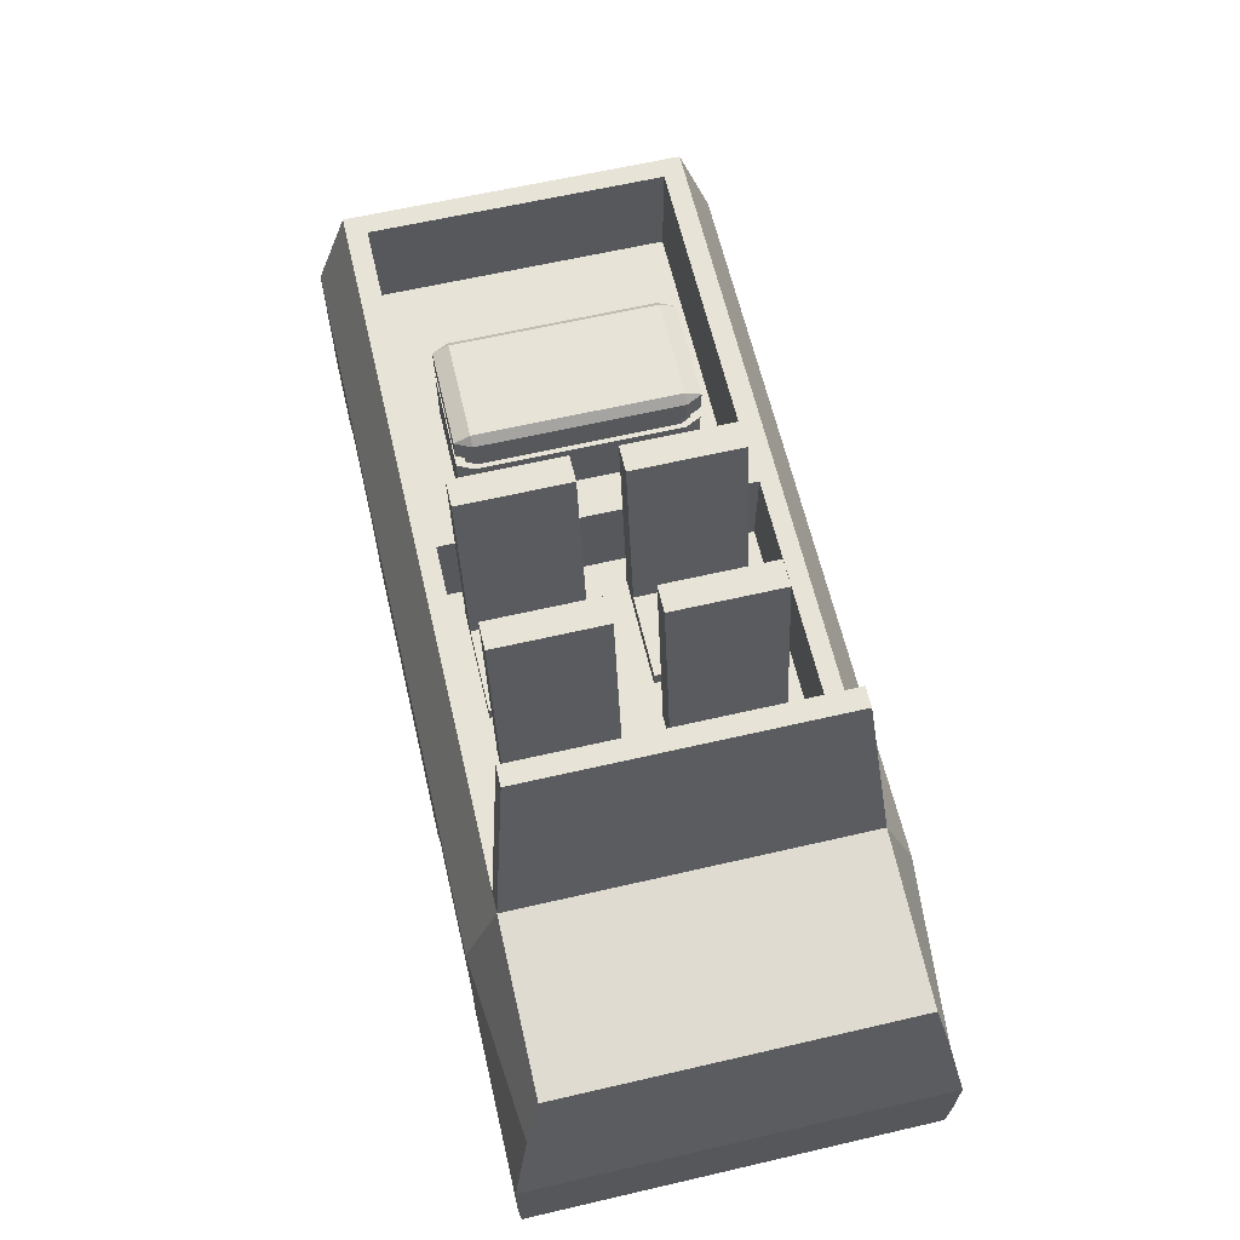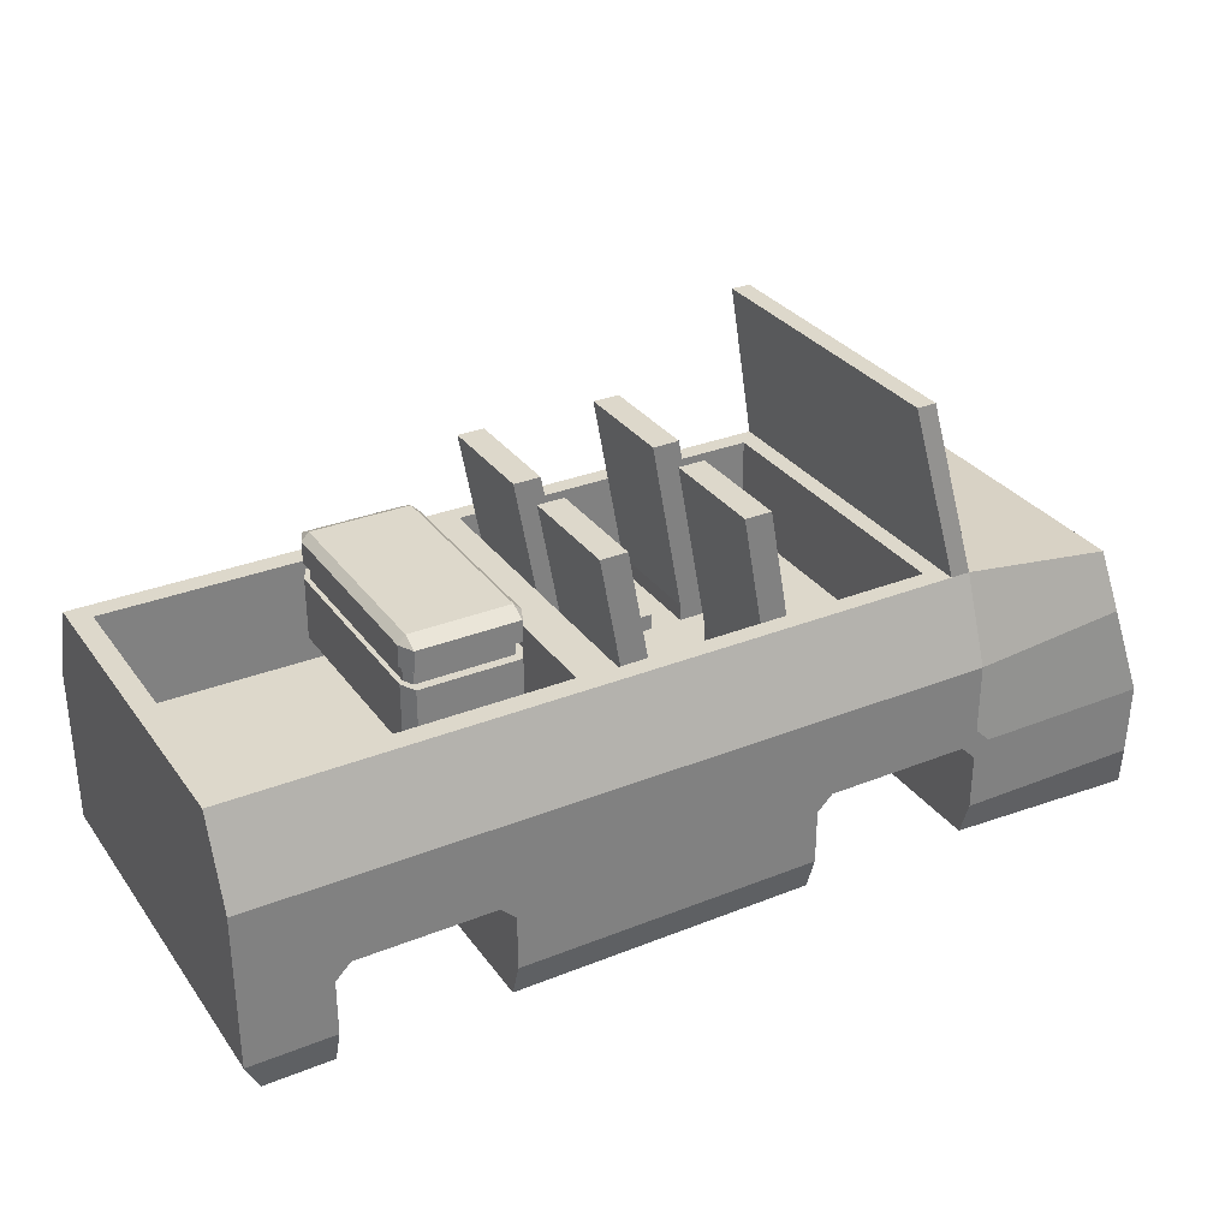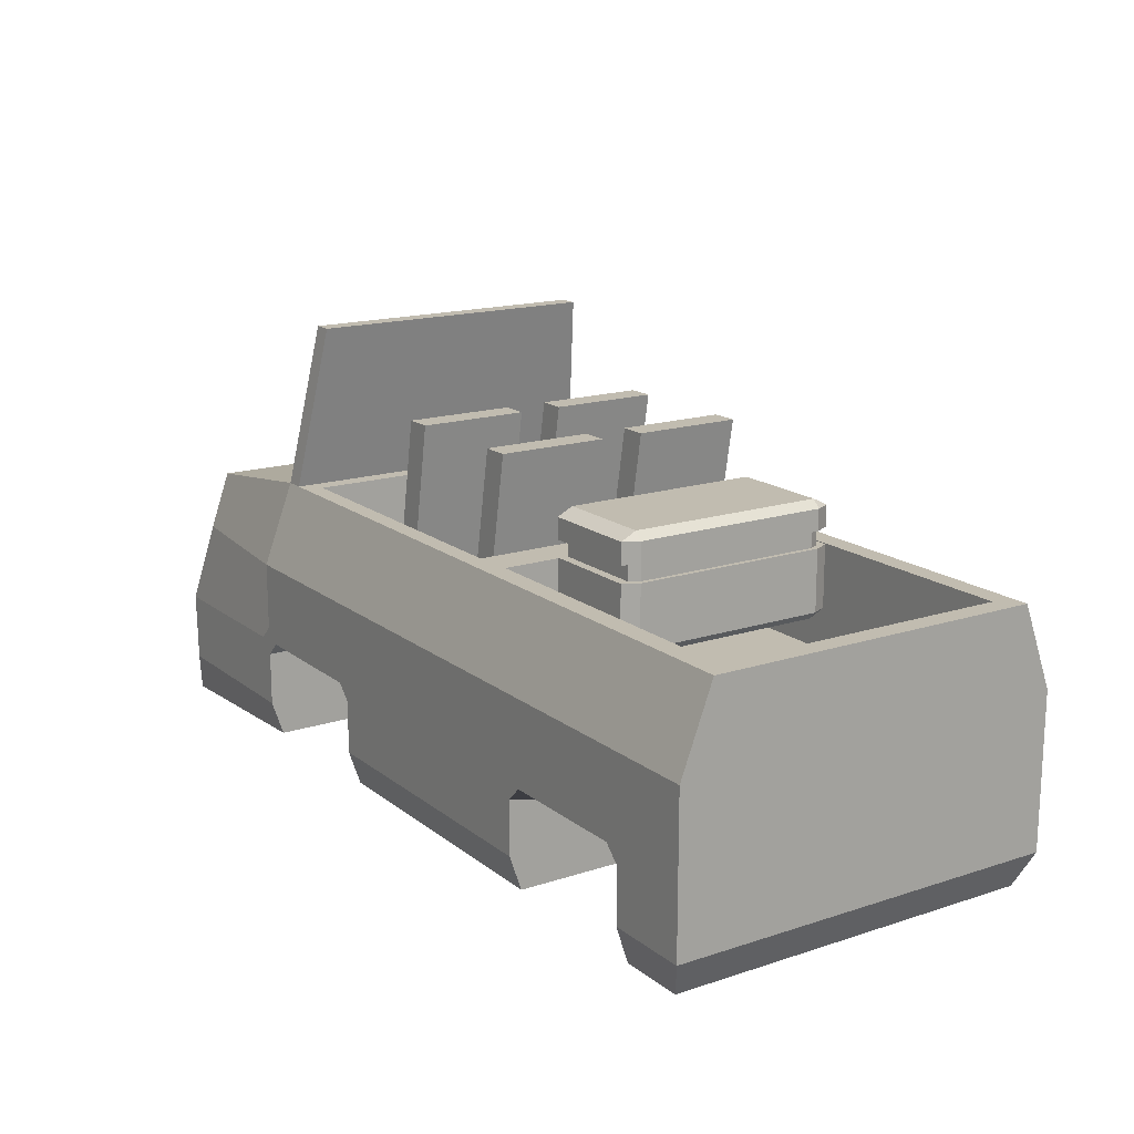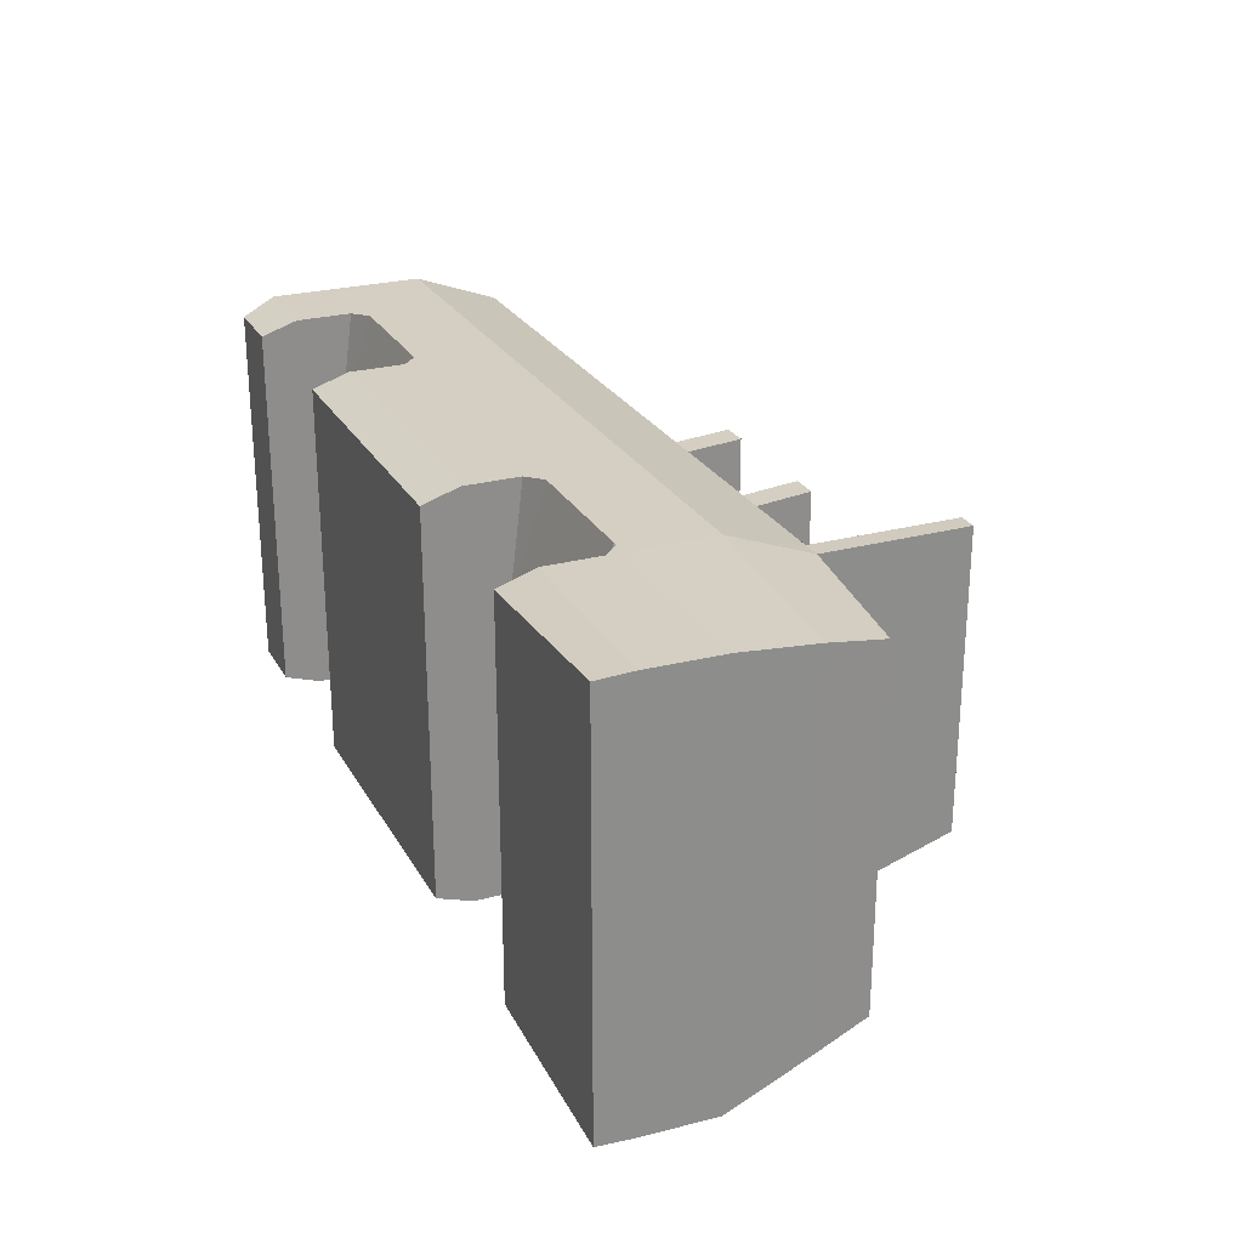
<metadata>
{"format":"obj","ext":"obj","renderer":"f3d","projection":"perspective","resolution":1024,"background":"white","views":[{"elev":62.7,"azim":76.8,"up":"+Y"},{"elev":31.1,"azim":-29.7,"up":"+Y"},{"elev":16.4,"azim":-123.5,"up":"+Y"},{"elev":25.6,"azim":66.5,"up":"+Z"}]}
</metadata>
<code>
o Cube
v 0.8103 1 -1
v 0.8103 -0.6246 -1.117
v 0.8103 1 1
v 0.8103 -0.6246 1.117
v -1 1 -1
v -1 -0.6246 -1.117
v -1 1 0.8773
v -1 -0.6246 1.117
v -2.49 0 1.188
v -2.368 1 0.8773
v 2.791 0.8666 -1
v 2.791 0.8666 1
v -2.368 1 -0.8773
v 2.981 0 -1.188
v 2.981 0 1.188
v -2.49 0 -1.188
v 1.851 1 1
v 1.851 1 -1
v -1.989 1 -0.8773
v -1.989 1 0.8773
v 2.965 -0.6348 -1.177
v 2.965 -0.6348 1.177
v -2.388 -0.6348 1.117
v -2.388 -0.6348 -1.117
v 1.851 -0.6348 -1.117
v -1.989 -0.6348 -1.117
v -1.989 -0.6348 1.117
v 1.851 -0.6348 1.117
v -1 0.5 1.188
v 0.8103 0.5 -1.188
v 0.8103 0.5 1.188
v -1 0.5 -1.188
v -2.49 0.5 1.188
v 2.869 0.5 -1.087
v 2.869 0.5 1.087
v -2.49 0.5 -1.188
v 1.851 0.5 -1.188
v 1.851 0.5 1.188
v -1.989 0.5 1.188
v -1.989 0.5 -1.188
v 1.736 0 1.188
v 1.628 1 -0.8922
v 1.736 0 -1.188
v 1.628 1 0.8922
v 1.736 0.5 1.188
v 1.736 0.5 -1.188
v 1.511 2.007 0.8869
v 1.627 2.007 0.8869
v 1.627 2.007 -0.8869
v 1.511 2.007 -0.8869
v -0.3557 -0.6246 -1.117
v -0.4784 1 0.8773
v -0.3557 -0.6246 1.117
v -0.4784 1 -0.8773
v -0.3557 0 -1.188
v -0.3557 0 1.188
v -0.3557 0.5 -1.188
v -0.3557 0.5 1.188
v -0.2479 1 0.8922
v -1 1 1
v -2.49 1 1
v -2.49 1 -1
v -1.989 1 -1
v -1 1 -0.8773
v -1.989 1 1
v -0.2479 1 -0.8922
v -1 0.3733 0.8773
v -1 0.3733 -0.8773
v -1.989 0.3733 -0.8773
v -1.989 0.3733 0.8773
v -0.4784 0.3733 0.8773
v -2.368 0.3733 0.8773
v -2.368 0.3733 -0.8773
v -0.4784 0.3733 -0.8773
v -1.989 -0.4192 -1.188
v -2.49 -0.4192 -1.188
v -2.49 -0.4192 1.188
v -1.989 -0.4192 1.188
v 0.8103 -0.4141 -1.188
v 0.8103 -0.4141 1.188
v -1 -0.4141 -1.188
v -1 -0.4141 1.188
v -0.3557 -0.4141 1.188
v -0.3557 -0.4141 -1.188
v 2.969 -0.4192 -1.188
v 1.851 -0.4192 -1.188
v 1.851 -0.4192 1.188
v 2.969 -0.4192 1.188
v 0.8996 0 -1.188
v 0.8103 -0.08928 -1.188
v 0.721 0 -1.188
v 0.8103 0.08928 -1.188
v -1.089 0 1.188
v -1 -0.08928 1.188
v -0.9107 0 1.188
v -1 0.08928 1.188
v 0.8103 -0.08928 1.188
v 0.8996 0 1.188
v 0.8103 0.08928 1.188
v 0.721 0 1.188
v -1 -0.08928 -1.188
v -1.089 0 -1.188
v -1 0.08928 -1.188
v -0.9107 0 -1.188
v 1.851 -0.08928 -1.188
v 1.762 0 -1.188
v 1.851 0.08928 -1.188
v 1.94 0 -1.188
v 1.762 0 1.188
v 1.851 -0.08928 1.188
v 1.94 0 1.188
v 1.851 0.08928 1.188
v -1.9 0 -1.188
v -1.989 -0.08928 -1.188
v -2.078 0 -1.188
v -1.989 0.08928 -1.188
v -1.989 -0.08928 1.188
v -1.9 0 1.188
v -1.989 0.08928 1.188
v -2.078 0 1.188
v -0.3557 1 -1
v 0.8103 1 -0.8922
v 1.736 1 -1
v 0.8103 1 0.8922
v 1.736 1 1
v -0.3557 1 1
v 0.8103 0.4478 -0.8922
v 0.8103 0.4478 0.8922
v -0.2479 0.4478 -0.8922
v 1.628 0.4478 -0.8922
v 1.628 0.4478 0.8922
v -0.2479 0.4478 0.8922
v -1 -0.6246 -0.7846
v -1 -0.6246 0.7846
v 0.8103 -0.6246 0.7846
v 0.8103 -0.6246 -0.7846
v 2.791 0.8666 -0.7026
v 2.791 0.8666 0.7026
v -2.49 1 0.7026
v -2.49 1 -0.7026
v 2.981 0 -0.8344
v 2.981 0 0.8344
v -2.49 0 0.8344
v -2.49 0 -0.8344
v 1.851 1 0.7026
v 1.851 1 -0.7026
v 2.965 -0.6348 -0.8266
v 2.965 -0.6348 0.8266
v -2.388 -0.6348 0.7846
v -2.388 -0.6348 -0.7846
v 1.851 -0.6348 -0.7846
v 1.851 -0.6348 0.7846
v -1.989 -0.6348 0.7846
v -1.989 -0.6348 -0.7846
v 2.869 0.5 -0.7635
v 2.869 0.5 0.7635
v -2.49 0.5 0.8344
v -2.49 0.5 -0.8344
v 1.736 -0.2053 -0.5584
v 1.736 -0.2053 0.5584
v 1.736 1 0.7026
v 1.736 1 -0.7026
v 1.627 2.007 0.6231
v 1.627 2.007 -0.6231
v 1.511 2.007 0.6231
v 1.511 2.007 -0.6231
v -0.3557 -0.6246 -0.7846
v -0.3557 -0.6246 0.7846
v -0.3557 1 -0.7026
v -0.3557 1 0.7026
v -2.368 1 0.6164
v -2.368 1 -0.6164
v -0.4784 1 -0.6164
v -0.4784 1 0.6164
v -1 0.3733 0.6164
v -1 0.3733 -0.6164
v -1.989 0.3733 -0.6164
v -1.989 0.3733 0.6164
v -2.368 0.3733 0.6164
v -2.368 0.3733 -0.6164
v -0.4784 0.3733 -0.6164
v -0.4784 0.3733 0.6164
v -2.49 -0.4192 -0.8344
v -2.49 -0.4192 0.8344
v -1.989 -0.4192 0.8344
v -1.989 -0.4192 -0.8344
v -1 -0.4141 0.8344
v -1 -0.4141 -0.8344
v 0.8103 -0.4141 -0.8344
v 0.8103 -0.4141 0.8344
v 1.851 -0.4192 -0.8344
v 1.851 -0.4192 0.8344
v 2.969 -0.4192 0.8344
v 2.969 -0.4192 -0.8344
v 0.8996 -0.2053 -0.5584
v 0.8996 -0.2053 0.5584
v 0.8103 -0.08928 0.8344
v 0.8103 -0.08928 -0.8344
v -1.089 -0.2053 0.5584
v -1.089 -0.2053 -0.5584
v -1 -0.08928 -0.8344
v -1 -0.08928 0.8344
v 1.851 -0.08928 -0.8344
v 1.851 -0.08928 0.8344
v 1.762 0 0.8344
v 1.762 0 -0.8344
v -1.989 -0.08928 0.8344
v -1.989 -0.08928 -0.8344
v -1.9 -0.2053 -0.5584
v -1.9 -0.2053 0.5584
v 1.628 1 0.6268
v 1.628 1 -0.6268
v -0.2479 1 -0.6268
v -0.2479 1 0.6268
v 0.8103 0.4478 -0.6268
v 0.8103 0.4478 0.6268
v 1.628 0.4478 0.6268
v 1.628 0.4478 -0.6268
v -0.2479 0.4478 -0.6268
v -0.2479 0.4478 0.6268
f 19 13 73 69
f 58 126 60 29
f 207 117 78 185
f 168 135 4 53
f 86 85 21 25
f 57 121 1 30
f 83 56 95 94 82
f 195 89 43 159
f 56 58 29 96 95
f 188 201 101 81
f 158 140 62 36
f 156 138 12 35
f 54 64 68 74
f 76 75 26 24
f 145 17 12 138
f 45 41 109 112 38
f 39 65 61 33
f 37 18 11 34
f 46 123 18 37
f 16 115 114 75 76
f 161 125 47 165
f 203 105 86 191
f 29 60 65 39
f 93 96 29 39 119 118
f 171 10 72 179
f 81 101 104 55 84
f 151 25 21 147
f 153 27 23 149
f 88 87 28 22
f 193 88 22 148
f 78 77 23 27
f 185 78 27 153
f 183 76 24 150
f 191 86 25 151
f 5 32 40 63
f 100 99 31 58 56
f 125 45 38 17
f 108 107 37 34 14
f 159 43 106 206
f 17 38 35 12
f 142 156 35 15
f 144 158 36 16
f 190 197 97 80
f 63 40 36 62
f 199 93 118 210
f 55 57 30 92 91
f 3 31 45 125
f 84 55 91 90 79
f 42 122 127 130
f 80 97 100 56 83
f 30 1 123 46
f 165 47 48 163
f 146 18 49 164
f 125 17 48 47
f 18 123 50 49
f 31 99 98 41 45
f 32 103 102 113 116 40
f 104 103 32 57 55
f 105 108 14 85 86
f 32 5 121 57
f 134 168 53 8
f 31 3 126 58
f 212 42 130 218
f 52 7 60 126
f 172 13 62 140
f 19 64 5 63
f 7 20 65 60
f 13 19 63 62
f 20 10 61 65
f 64 54 121 5
f 174 52 126 170
f 182 175 67 71
f 177 69 73 180
f 176 68 69 177
f 64 19 69 68
f 7 52 71 67
f 173 54 74 181
f 10 20 70 72
f 20 7 67 70
f 144 16 76 183
f 117 120 9 77 78
f 120 119 39 33 9
f 40 116 115 16 36
f 6 81 84 51
f 4 80 83 53
f 53 83 82 8
f 133 188 81 6
f 135 190 80 4
f 51 84 79 2
f 15 111 110 87 88
f 142 15 88 193
f 38 112 111 15 35
f 43 46 37 107 106
f 89 90 91 92
f 93 94 95 96
f 97 98 99 100
f 101 102 103 104
f 105 106 107 108
f 109 110 111 112
f 113 114 115 116
f 117 118 119 120
f 196 98 97 197
f 200 102 101 201
f 204 110 109 205
f 208 114 113 209
f 89 92 30 46 43
f 66 122 1 121
f 122 42 123 1
f 44 124 3 125
f 211 44 125 161
f 124 59 126 3
f 213 66 121 169
f 216 128 131 217
f 216 220 132 128
f 59 124 128 132
f 124 44 131 128
f 122 66 129 127
f 214 59 132 220
f 66 213 219 129
f 213 214 220 219
f 127 129 219 215
f 215 219 220 216
f 127 215 218 130
f 215 216 217 218
f 59 214 170 126
f 214 213 169 170
f 42 212 162 123
f 212 211 161 162
f 117 207 210 118
f 207 208 209 210
f 105 203 206 106
f 203 204 205 206
f 93 199 202 94
f 199 200 201 202
f 89 195 198 90
f 195 196 197 198
f 14 141 194 85
f 141 142 193 194
f 2 79 189 136
f 136 189 190 135
f 8 82 187 134
f 134 187 188 133
f 9 143 184 77
f 143 144 183 184
f 52 174 182 71
f 174 173 181 182
f 67 175 178 70
f 175 176 177 178
f 70 178 179 72
f 178 177 180 179
f 74 68 176 181
f 181 176 175 182
f 54 173 169 121
f 173 174 170 169
f 10 171 139 61
f 171 172 140 139
f 44 211 217 131
f 211 212 218 217
f 6 51 167 133
f 133 167 168 134
f 17 145 163 48
f 145 146 164 163
f 50 166 164 49
f 166 165 163 164
f 102 200 209 113
f 200 199 210 209
f 79 90 198 189
f 189 198 197 190
f 9 33 157 143
f 143 157 158 144
f 14 34 155 141
f 141 155 156 142
f 41 160 205 109
f 160 159 206 205
f 87 192 152 28
f 192 191 151 152
f 77 184 149 23
f 184 183 150 149
f 75 186 154 26
f 186 185 153 154
f 85 194 147 21
f 194 193 148 147
f 26 154 150 24
f 154 153 149 150
f 28 152 148 22
f 152 151 147 148
f 13 172 180 73
f 172 171 179 180
f 110 204 192 87
f 204 203 191 192
f 123 162 166 50
f 162 161 165 166
f 18 146 137 11
f 146 145 138 137
f 34 11 137 155
f 155 137 138 156
f 33 61 139 157
f 157 139 140 158
f 82 94 202 187
f 187 202 201 188
f 98 196 160 41
f 196 195 159 160
f 51 2 136 167
f 167 136 135 168
f 114 208 186 75
f 208 207 185 186
o Plane
v -0.1081 0.4266 -0.1202
v 0.5449 0.4266 -0.1202
v -0.1081 0.4266 -0.7731
v 0.5449 0.4266 -0.7731
v -0.1081 0.54 -0.1202
v 0.5449 0.54 -0.1202
v -0.1081 0.54 -0.7731
v 0.5449 0.54 -0.7731
v 0.05348 0.4266 -0.1202
v 0.05348 0.4266 -0.7731
v 0.05348 0.54 -0.1202
v 0.05348 0.54 -0.7731
v -0.2963 1.58 -0.7731
v -0.2963 1.58 -0.1202
v -0.1347 1.58 -0.7731
v -0.1347 1.58 -0.1202
v 0.733 0.4266 -0.1202
v 1.386 0.4266 -0.1202
v 0.733 0.4266 -0.7731
v 1.386 0.4266 -0.7731
v 0.733 0.54 -0.1202
v 1.386 0.54 -0.1202
v 0.733 0.54 -0.7731
v 1.386 0.54 -0.7731
v 0.8946 0.4266 -0.1202
v 0.8946 0.4266 -0.7731
v 0.8946 0.54 -0.1202
v 0.8946 0.54 -0.7731
v 0.5449 1.58 -0.7731
v 0.5449 1.58 -0.1202
v 0.7064 1.58 -0.7731
v 0.7064 1.58 -0.1202
v -0.1081 0.4266 0.794
v 0.5449 0.4266 0.794
v -0.1081 0.4266 0.141
v 0.5449 0.4266 0.141
v -0.1081 0.54 0.794
v 0.5449 0.54 0.794
v -0.1081 0.54 0.141
v 0.5449 0.54 0.141
v 0.05348 0.4266 0.794
v 0.05348 0.4266 0.141
v 0.05348 0.54 0.794
v 0.05348 0.54 0.141
v -0.2963 1.58 0.141
v -0.2963 1.58 0.794
v -0.1347 1.58 0.141
v -0.1347 1.58 0.794
v 0.733 0.4266 0.794
v 1.386 0.4266 0.794
v 0.733 0.4266 0.141
v 1.386 0.4266 0.141
v 0.733 0.54 0.794
v 1.386 0.54 0.794
v 0.733 0.54 0.141
v 1.386 0.54 0.141
v 0.8946 0.4266 0.794
v 0.8946 0.4266 0.141
v 0.8946 0.54 0.794
v 0.8946 0.54 0.141
v 0.5449 1.58 0.141
v 0.5449 1.58 0.794
v 0.7064 1.58 0.141
v 0.7064 1.58 0.794
f 229 230 224 222
f 231 226 228 232
f 222 224 228 226
f 223 221 225 227
f 230 223 227 232
f 229 222 226 231
f 221 229 231 225
f 224 230 232 228
f 227 225 234 233
f 221 223 230 229
f 234 236 235 233
f 232 227 233 235
f 231 232 235 236
f 225 231 236 234
f 245 246 240 238
f 247 242 244 248
f 238 240 244 242
f 239 237 241 243
f 246 239 243 248
f 245 238 242 247
f 237 245 247 241
f 240 246 248 244
f 243 241 250 249
f 237 239 246 245
f 250 252 251 249
f 248 243 249 251
f 247 248 251 252
f 241 247 252 250
f 261 262 256 254
f 263 258 260 264
f 254 256 260 258
f 255 253 257 259
f 262 255 259 264
f 261 254 258 263
f 253 261 263 257
f 256 262 264 260
f 259 257 266 265
f 253 255 262 261
f 266 268 267 265
f 264 259 265 267
f 263 264 267 268
f 257 263 268 266
f 277 278 272 270
f 279 274 276 280
f 270 272 276 274
f 271 269 273 275
f 278 271 275 280
f 277 270 274 279
f 269 277 279 273
f 272 278 280 276
f 275 273 282 281
f 269 271 278 277
f 282 284 283 281
f 280 275 281 283
f 279 280 283 284
f 273 279 284 282
o Cube.001
v -1.265 0.6638 0.6003
v -1.265 0.7101 0.6929
v -1.311 0.7101 0.6003
v -1.265 1.298 0.6929
v -1.265 1.344 0.6003
v -1.311 1.298 0.6003
v -1.265 0.6638 -0.5758
v -1.311 0.7101 -0.5758
v -1.265 0.7101 -0.6684
v -1.265 1.344 -0.5758
v -1.265 1.298 -0.6684
v -1.311 1.298 -0.5758
v -0.6765 0.6638 0.6003
v -0.6302 0.7101 0.6003
v -0.6765 0.7101 0.6929
v -0.6765 1.344 0.6003
v -0.6765 1.298 0.6929
v -0.6302 1.298 0.6003
v -0.6765 0.6638 -0.5758
v -0.6765 0.7101 -0.6684
v -0.6302 0.7101 -0.5758
v -0.6765 1.344 -0.5758
v -0.6302 1.298 -0.5758
v -0.6765 1.298 -0.6684
v -1.265 1.173 0.6929
v -1.311 1.173 0.6003
v -1.265 1.173 -0.6684
v -1.311 1.173 -0.5758
v -0.6302 1.173 -0.5758
v -0.6765 1.173 -0.6684
v -0.6765 1.173 0.6929
v -0.6302 1.173 0.6003
v -1.311 1.074 0.6003
v -1.265 1.074 -0.6684
v -0.6302 1.074 -0.5758
v -0.6765 1.074 0.6929
v -1.265 1.074 0.6929
v -1.311 1.074 -0.5758
v -0.6765 1.074 -0.6684
v -0.6302 1.074 0.6003
v -1.253 1.074 0.6383
v -1.253 1.173 0.6383
v -1.284 1.074 -0.5532
v -1.284 1.173 -0.5532
v -0.6878 1.074 -0.6138
v -0.6878 1.173 -0.6138
v -0.6575 1.074 0.5777
v -0.6575 1.173 0.5777
v -0.6878 1.173 0.6383
v -0.6575 1.173 -0.5532
v -1.253 1.173 -0.6138
v -1.284 1.173 0.5777
v -1.284 1.074 0.5777
v -1.253 1.074 -0.6138
v -0.6575 1.074 -0.5532
v -0.6878 1.074 0.6383
f 315 301 288 309
f 313 307 302 316
f 306 294 289 300
f 310 290 296 312
f 311 295 308 314
f 285 286 287
f 288 289 290
f 291 292 293
f 294 295 296
f 297 298 299
f 300 301 302
f 303 304 305
f 306 307 308
f 291 285 287 292
f 309 288 290 310
f 289 294 296 290
f 318 293 292 322
f 303 291 293 304
f 294 306 308 295
f 319 305 304 323
f 297 303 305 298
f 306 300 302 307
f 320 299 298 324
f 285 297 299 286
f 300 289 288 301
f 291 303 297 285
f 301 315 316 302
f 307 313 314 308
f 295 311 312 296
f 317 321 325 337
f 310 312 328 336
f 323 318 338 329
f 311 314 330 335
f 322 317 337 327
f 299 320 321 286
f 305 319 324 298
f 287 317 322 292
f 293 318 323 304
f 286 321 317 287
f 309 310 336 326
f 324 319 339 331
f 312 311 335 328
f 325 326 336 337
f 338 335 330 329
f 337 336 328 327
f 339 334 332 331
f 340 333 326 325
f 333 340 331 332
f 334 339 329 330
f 335 338 327 328
f 313 316 332 334
f 320 324 331 340
f 315 309 326 333
f 319 323 329 339
f 316 315 333 332
f 318 322 327 338
f 314 313 334 330
f 321 320 340 325

</code>
